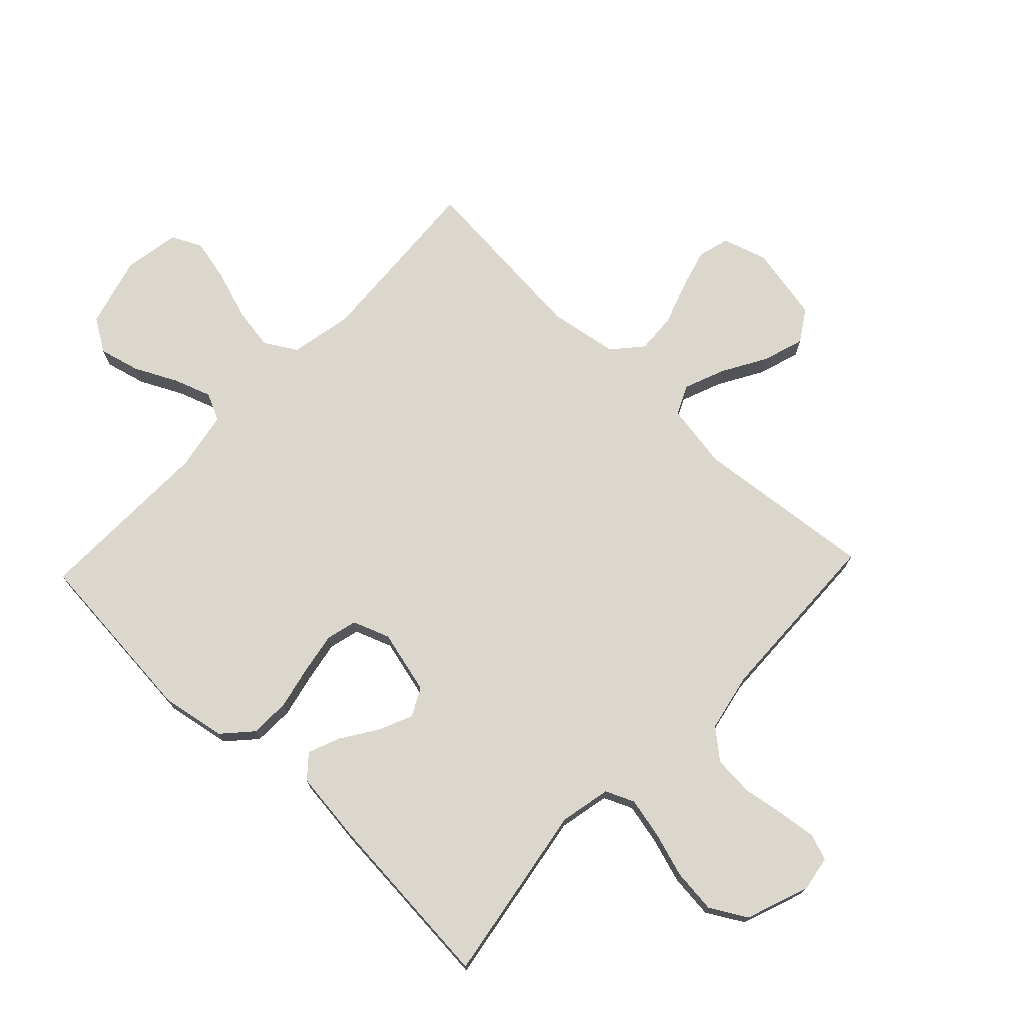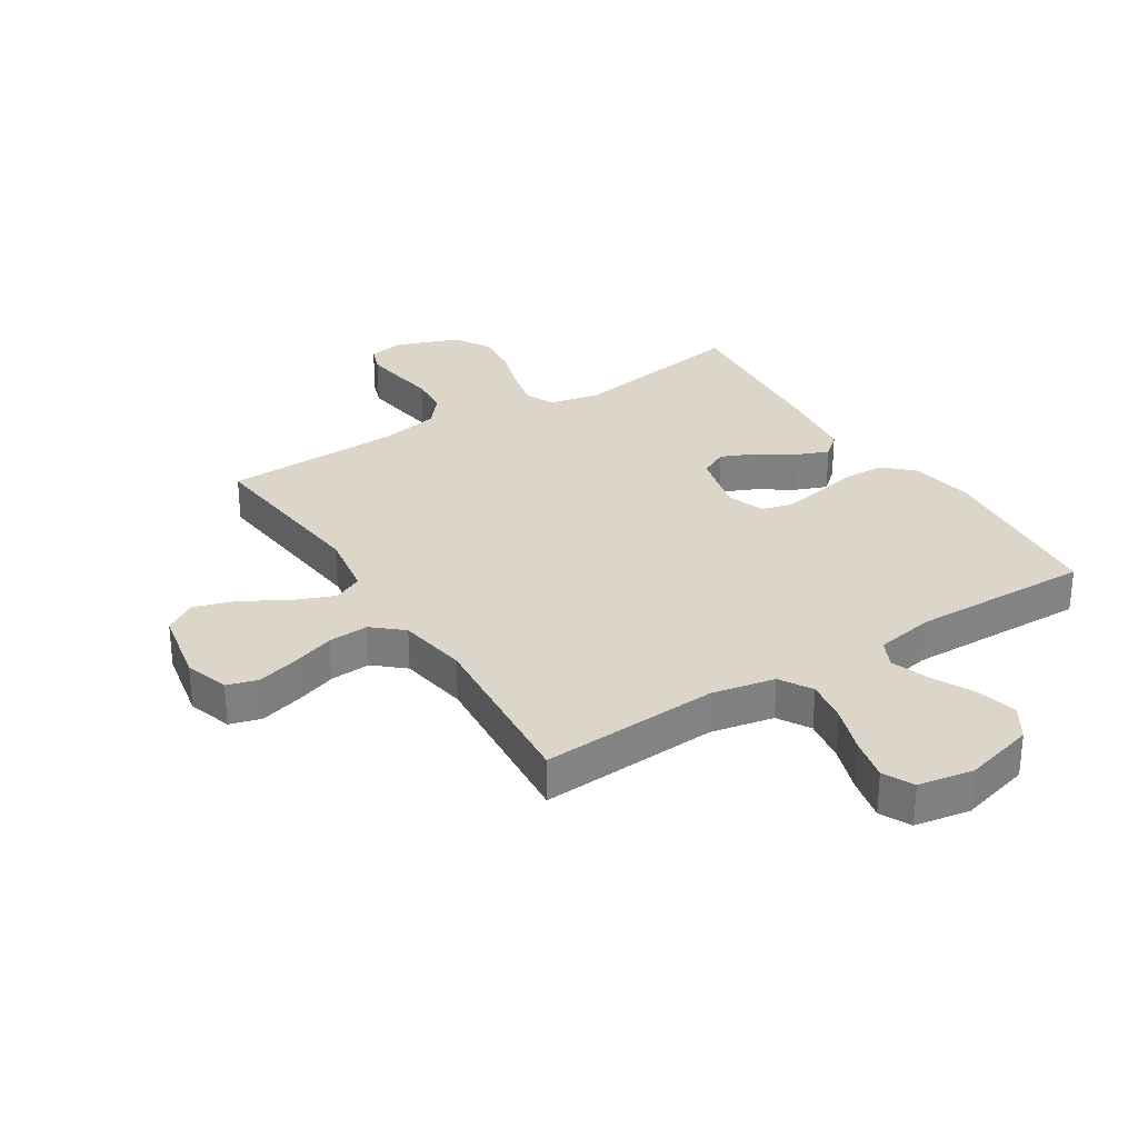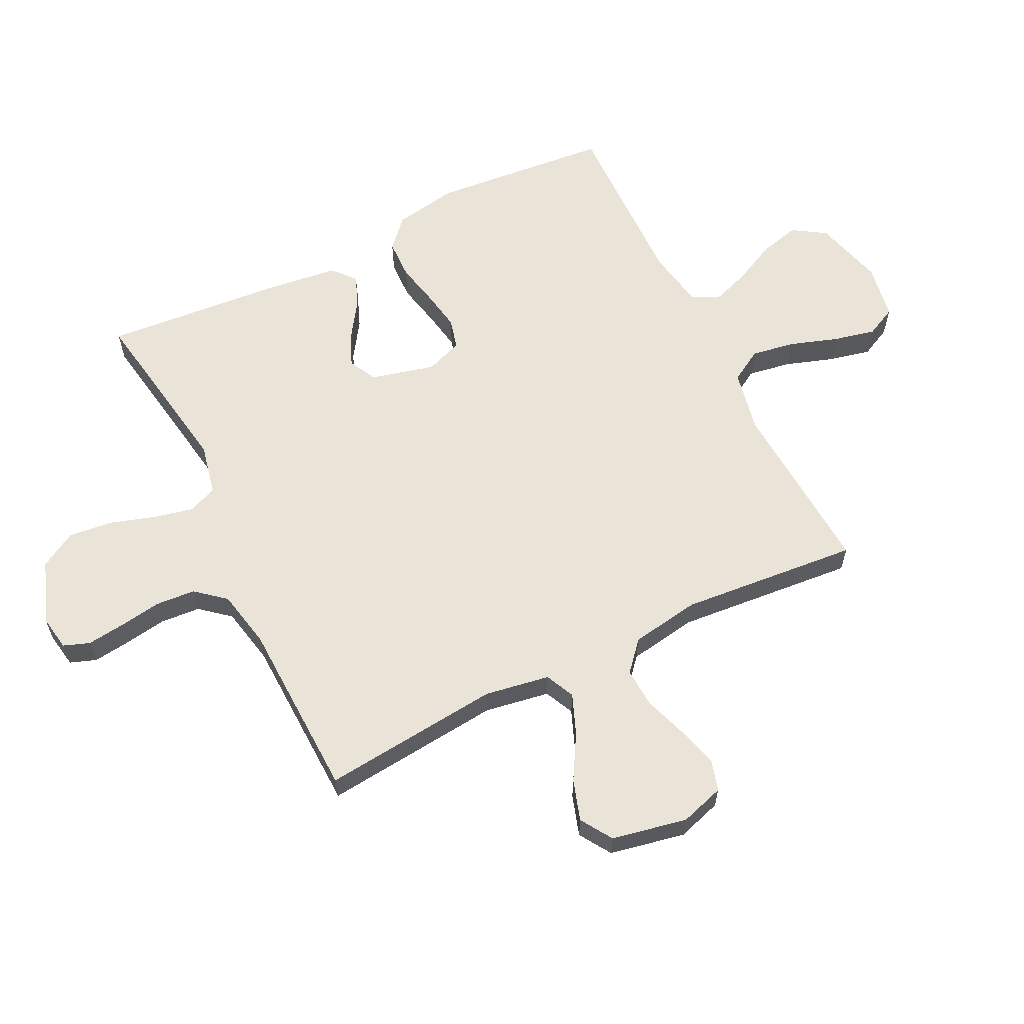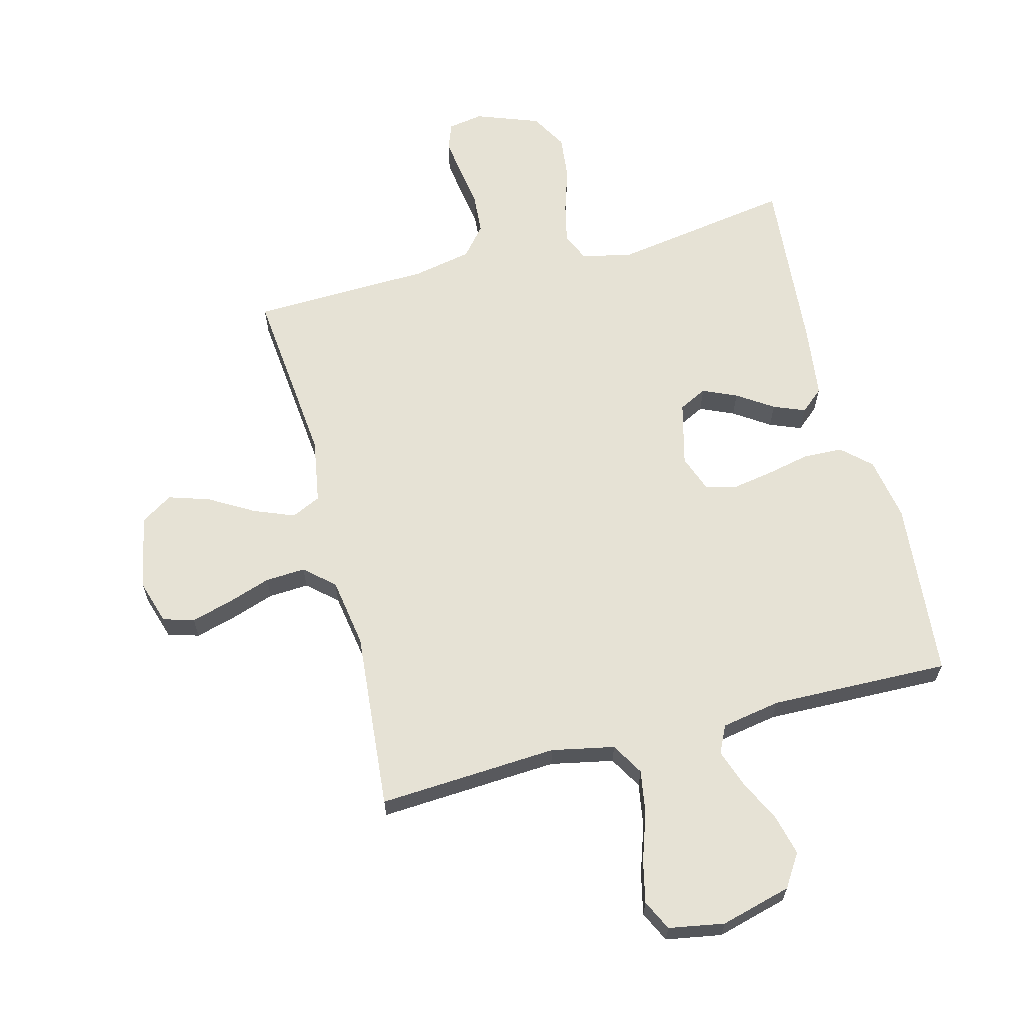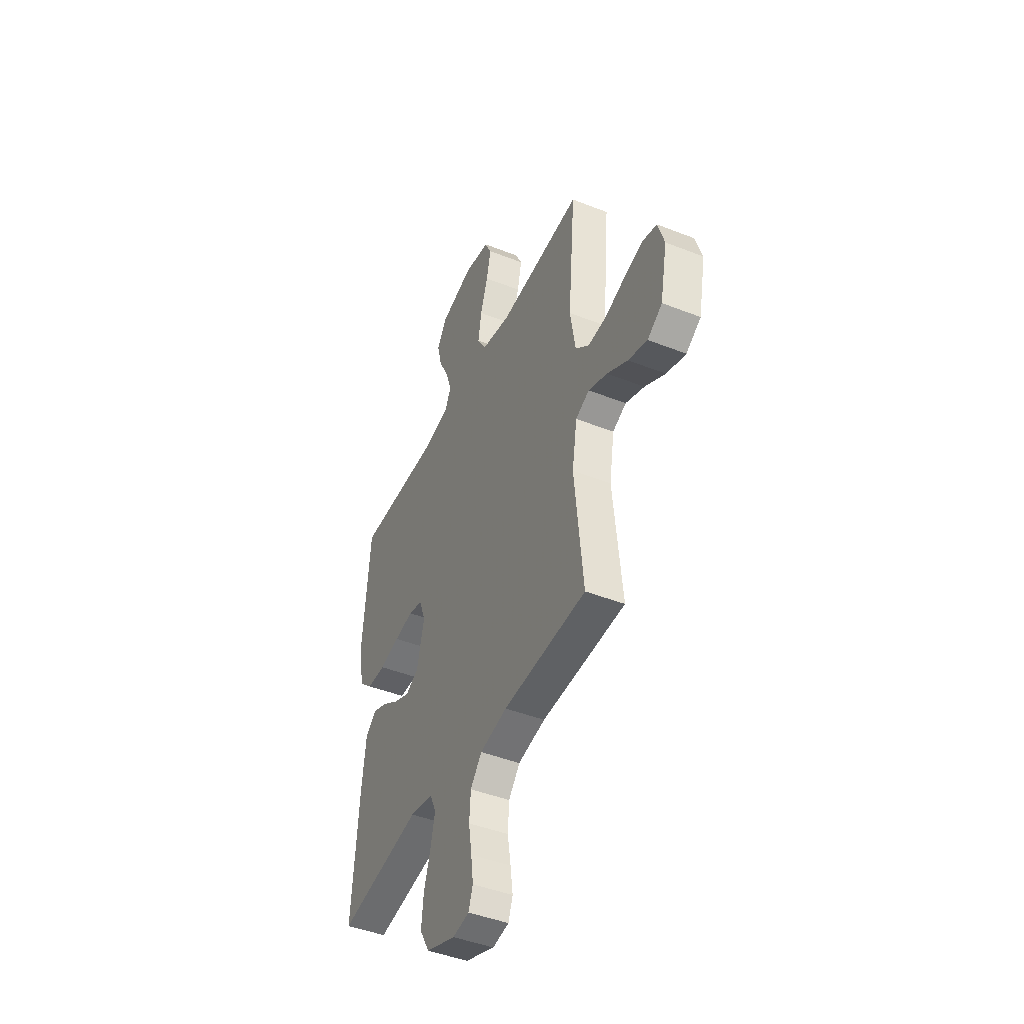
<metadata>
{"format":"obj","ext":"obj","renderer":"f3d","projection":"perspective","resolution":1024,"background":"white","views":[{"elev":73.3,"azim":133.5,"up":"+Y"},{"elev":30.1,"azim":-32.4,"up":"+Y"},{"elev":61.2,"azim":-116.2,"up":"+Y"},{"elev":64.0,"azim":-14.4,"up":"+Y"},{"elev":-44.8,"azim":-114.6,"up":"+Z"}]}
</metadata>
<code>
v 0.5 0.07 -0.5
v 0.2 0.07 -0.451
v 0.115 0.07 -0.469
v 0.094 0.07 -0.517
v 0.109 0.07 -0.584
v 0.133 0.07 -0.66
v 0.141 0.07 -0.734
v 0.106 0.07 -0.795
v 0 0.07 -0.834
v -0.059 0.07 -0.824
v -0.075 0.07 -0.78
v -0.067 0.07 -0.717
v -0.056 0.07 -0.646
v -0.061 0.07 -0.579
v -0.102 0.07 -0.53
v -0.2 0.07 -0.51
v -0.5 0.07 -0.5
v -0.469 0.07 -0.2
v -0.487 0.07 -0.091
v -0.536 0.07 -0.068
v -0.604 0.07 -0.095
v -0.678 0.07 -0.138
v -0.747 0.07 -0.16
v -0.8 0.07 -0.126
v -0.825 0.07 0
v -0.802 0.07 0.074
v -0.75 0.07 0.089
v -0.682 0.07 0.07
v -0.609 0.07 0.045
v -0.542 0.07 0.041
v -0.493 0.07 0.084
v -0.474 0.07 0.2
v -0.5 0.07 0.5
v -0.2 0.07 0.481
v -0.095 0.07 0.502
v -0.063 0.07 0.556
v -0.075 0.07 0.629
v -0.102 0.07 0.709
v -0.118 0.07 0.78
v -0.093 0.07 0.831
v 0 0.07 0.847
v 0.118 0.07 0.815
v 0.153 0.07 0.76
v 0.136 0.07 0.692
v 0.101 0.07 0.621
v 0.079 0.07 0.558
v 0.101 0.07 0.512
v 0.2 0.07 0.494
v 0.5 0.07 0.5
v 0.527 0.07 0.2
v 0.508 0.07 0.093
v 0.46 0.07 0.049
v 0.393 0.07 0.047
v 0.32 0.07 0.063
v 0.252 0.07 0.075
v 0.201 0.07 0.062
v 0.178 0.07 0
v 0.205 0.07 -0.107
v 0.252 0.07 -0.131
v 0.309 0.07 -0.106
v 0.369 0.07 -0.066
v 0.422 0.07 -0.045
v 0.46 0.07 -0.078
v 0.475 0.07 -0.2
v 0.5 0 -0.5
v 0.2 0 -0.451
v 0.115 0 -0.469
v 0.094 0 -0.517
v 0.109 0 -0.584
v 0.133 0 -0.66
v 0.141 0 -0.734
v 0.106 0 -0.795
v 0 0 -0.834
v -0.059 0 -0.824
v -0.075 0 -0.78
v -0.067 0 -0.717
v -0.056 0 -0.646
v -0.061 0 -0.579
v -0.102 0 -0.53
v -0.2 0 -0.51
v -0.5 0 -0.5
v -0.469 0 -0.2
v -0.487 0 -0.091
v -0.536 0 -0.068
v -0.604 0 -0.095
v -0.678 0 -0.138
v -0.747 0 -0.16
v -0.8 0 -0.126
v -0.825 0 0
v -0.802 0 0.074
v -0.75 0 0.089
v -0.682 0 0.07
v -0.609 0 0.045
v -0.542 0 0.041
v -0.493 0 0.084
v -0.474 0 0.2
v -0.5 0 0.5
v -0.2 0 0.481
v -0.095 0 0.502
v -0.063 0 0.556
v -0.075 0 0.629
v -0.102 0 0.709
v -0.118 0 0.78
v -0.093 0 0.831
v 0 0 0.847
v 0.118 0 0.815
v 0.153 0 0.76
v 0.136 0 0.692
v 0.101 0 0.621
v 0.079 0 0.558
v 0.101 0 0.512
v 0.2 0 0.494
v 0.5 0 0.5
v 0.527 0 0.2
v 0.508 0 0.093
v 0.46 0 0.049
v 0.393 0 0.047
v 0.32 0 0.063
v 0.252 0 0.075
v 0.201 0 0.062
v 0.178 0 0
v 0.205 0 -0.107
v 0.252 0 -0.131
v 0.309 0 -0.106
v 0.369 0 -0.066
v 0.422 0 -0.045
v 0.46 0 -0.078
v 0.475 0 -0.2
f 64 1 2
f 63 64 2
f 62 63 2
f 61 62 2
f 60 61 2
f 59 60 2 3
f 58 59 3 4
f 57 58 4
f 52 53 54
f 51 52 54
f 50 51 54
f 49 50 54
f 48 49 54
f 47 48 54 55
f 46 47 55 56
f 43 44 45
f 42 43 45
f 41 42 45
f 40 41 45
f 39 40 45
f 38 39 45
f 37 38 45
f 36 37 45 46
f 46 56 57
f 36 46 57
f 35 36 57
f 32 33 34
f 35 57 4
f 34 35 4
f 32 34 4
f 31 32 4
f 27 28 29
f 26 27 29
f 25 26 29
f 24 25 29
f 23 24 29
f 22 23 29
f 21 22 29
f 20 21 29 30
f 16 17 18
f 15 16 18 19
f 11 12 13
f 10 11 13
f 9 10 13
f 8 9 13
f 7 8 13
f 6 7 13
f 5 6 13
f 5 13 14
f 4 5 14 15
f 19 20 30 31
f 4 15 19 31
f 66 65 128
f 66 128 127
f 66 127 126
f 66 126 125
f 66 125 124
f 67 66 124 123
f 68 67 123 122
f 68 122 121
f 118 117 116
f 118 116 115
f 118 115 114
f 118 114 113
f 118 113 112
f 119 118 112 111
f 120 119 111 110
f 109 108 107
f 109 107 106
f 109 106 105
f 109 105 104
f 109 104 103
f 109 103 102
f 109 102 101
f 110 109 101 100
f 121 120 110
f 121 110 100
f 121 100 99
f 98 97 96
f 68 121 99
f 68 99 98
f 68 98 96
f 68 96 95
f 93 92 91
f 93 91 90
f 93 90 89
f 93 89 88
f 93 88 87
f 93 87 86
f 93 86 85
f 94 93 85 84
f 82 81 80
f 83 82 80 79
f 77 76 75
f 77 75 74
f 77 74 73
f 77 73 72
f 77 72 71
f 77 71 70
f 77 70 69
f 78 77 69
f 79 78 69 68
f 95 94 84 83
f 95 83 79 68
f 1 65 66 2
f 2 66 67 3
f 3 67 68 4
f 4 68 69 5
f 5 69 70 6
f 6 70 71 7
f 7 71 72 8
f 8 72 73 9
f 9 73 74 10
f 10 74 75 11
f 11 75 76 12
f 12 76 77 13
f 13 77 78 14
f 14 78 79 15
f 15 79 80 16
f 16 80 81 17
f 17 81 82 18
f 18 82 83 19
f 19 83 84 20
f 20 84 85 21
f 21 85 86 22
f 22 86 87 23
f 23 87 88 24
f 24 88 89 25
f 25 89 90 26
f 26 90 91 27
f 27 91 92 28
f 28 92 93 29
f 29 93 94 30
f 30 94 95 31
f 31 95 96 32
f 32 96 97 33
f 33 97 98 34
f 34 98 99 35
f 35 99 100 36
f 36 100 101 37
f 37 101 102 38
f 38 102 103 39
f 39 103 104 40
f 40 104 105 41
f 41 105 106 42
f 42 106 107 43
f 43 107 108 44
f 44 108 109 45
f 45 109 110 46
f 46 110 111 47
f 47 111 112 48
f 48 112 113 49
f 49 113 114 50
f 50 114 115 51
f 51 115 116 52
f 52 116 117 53
f 53 117 118 54
f 54 118 119 55
f 55 119 120 56
f 56 120 121 57
f 57 121 122 58
f 58 122 123 59
f 59 123 124 60
f 60 124 125 61
f 61 125 126 62
f 62 126 127 63
f 63 127 128 64
f 64 128 65 1

</code>
